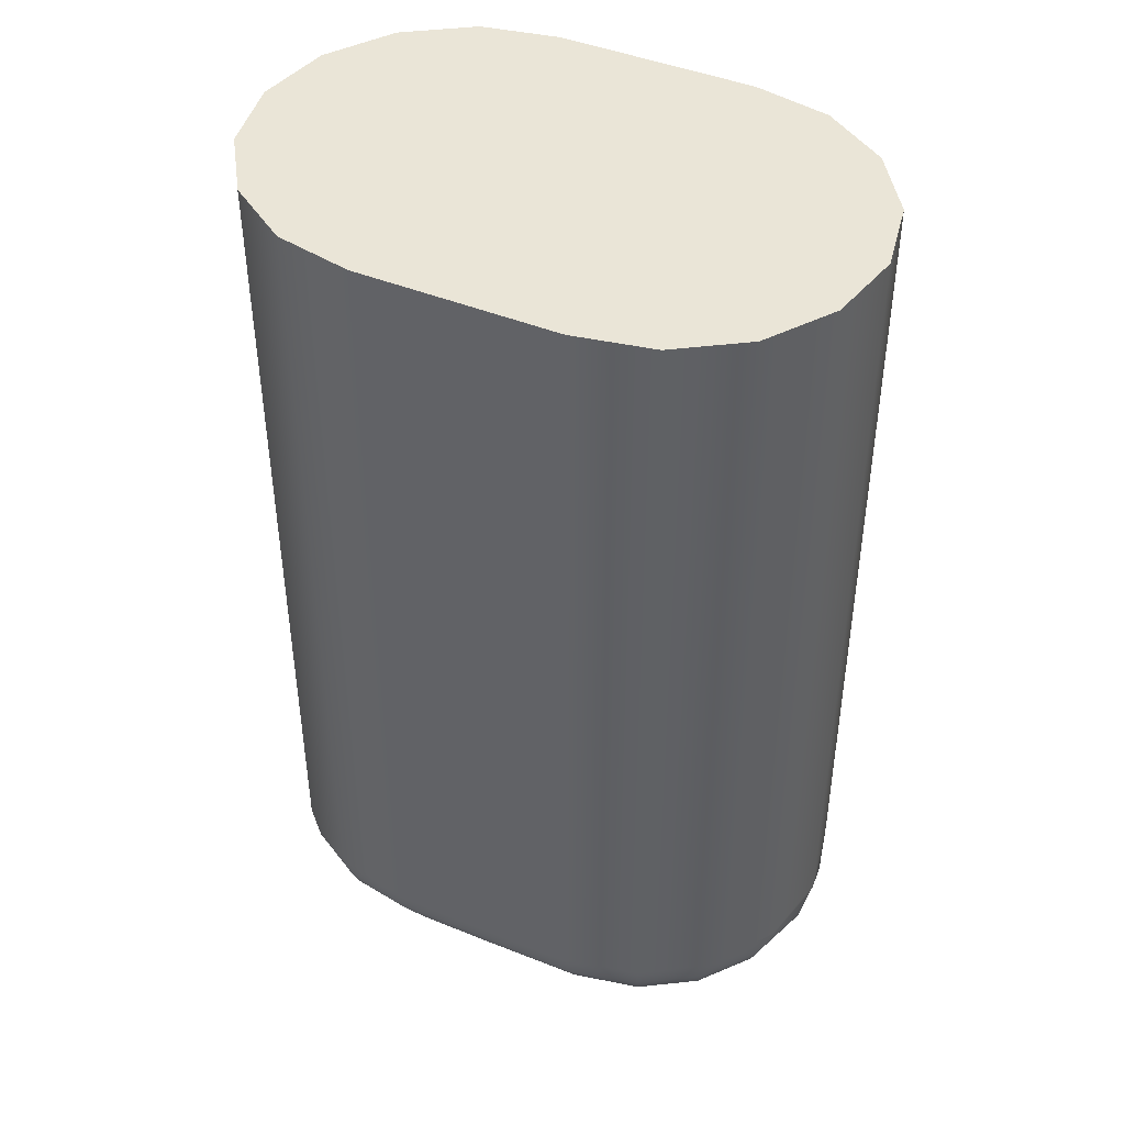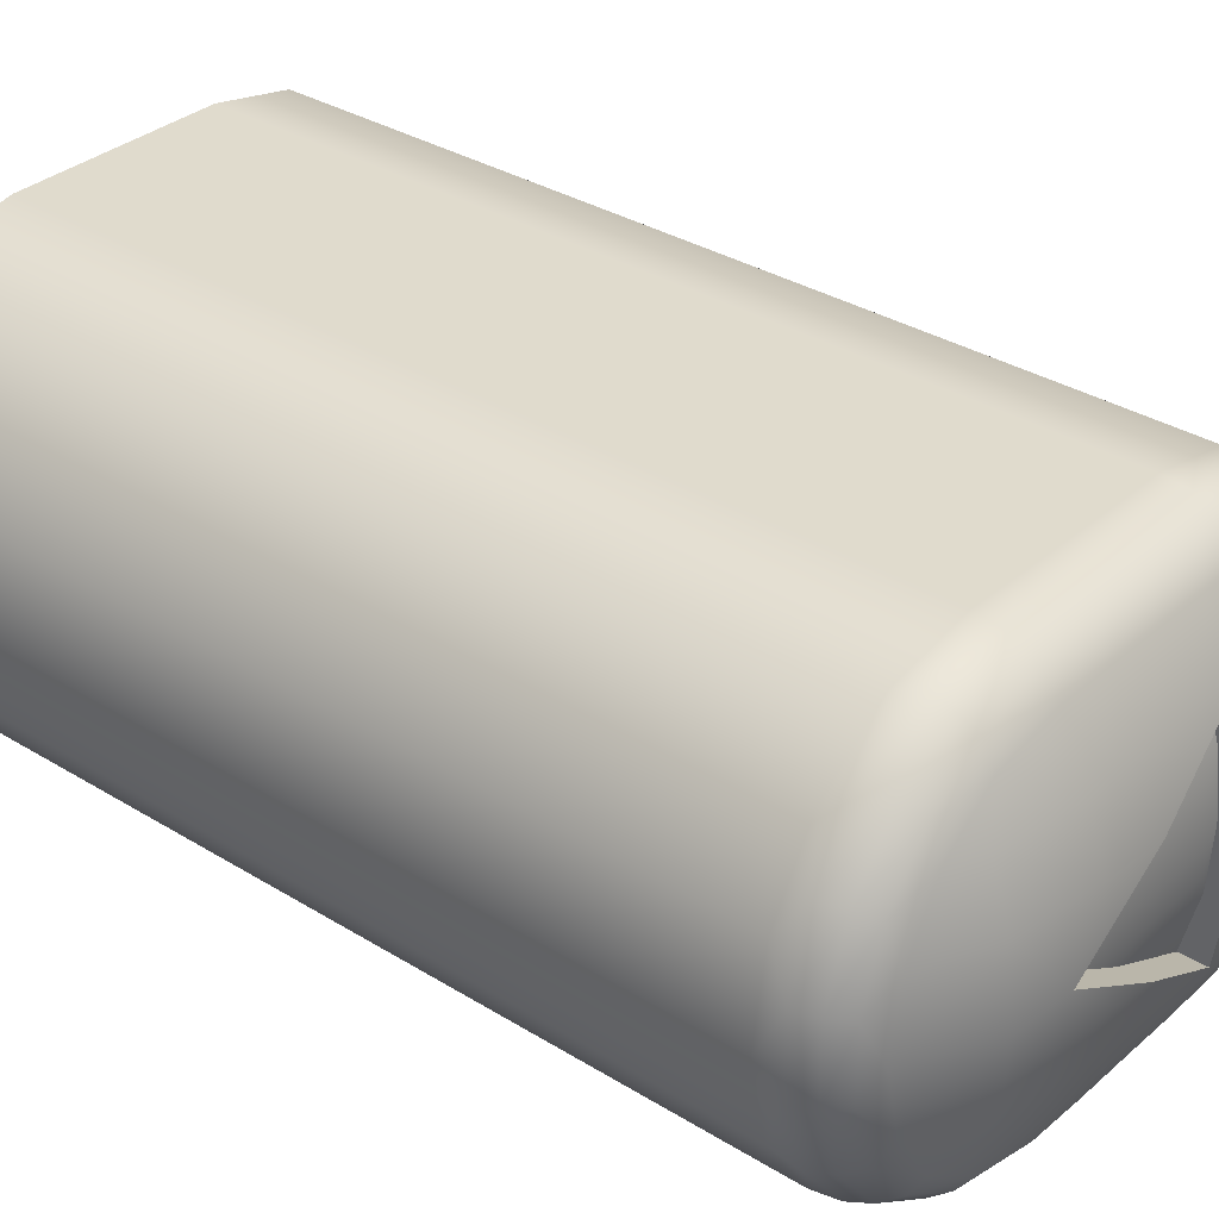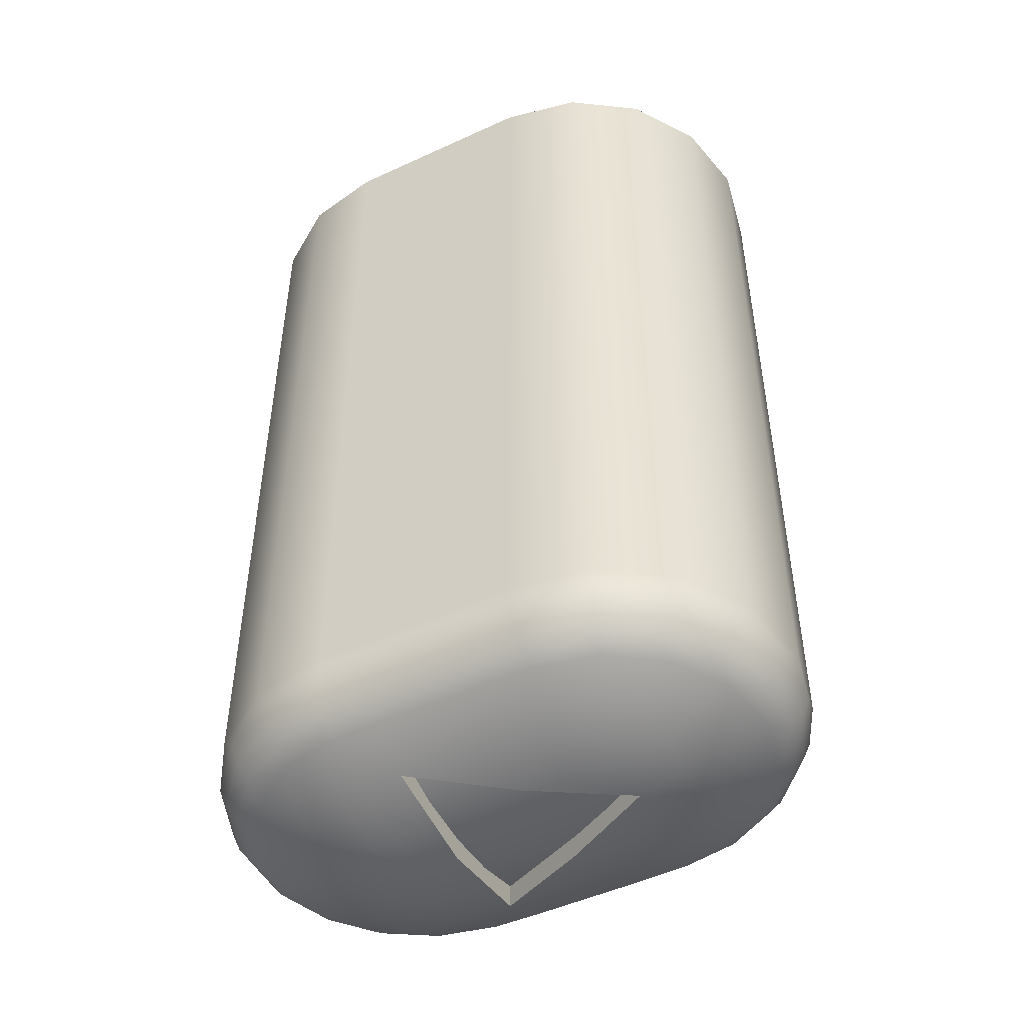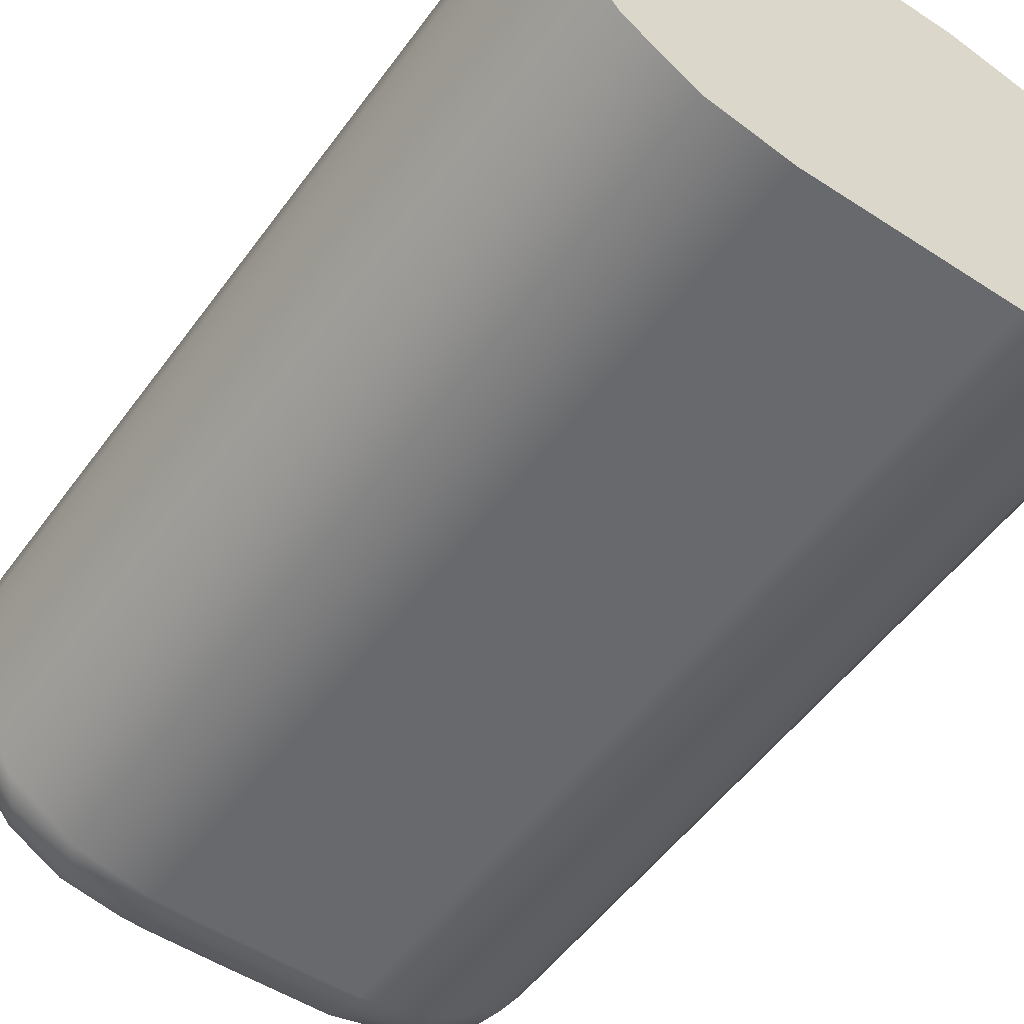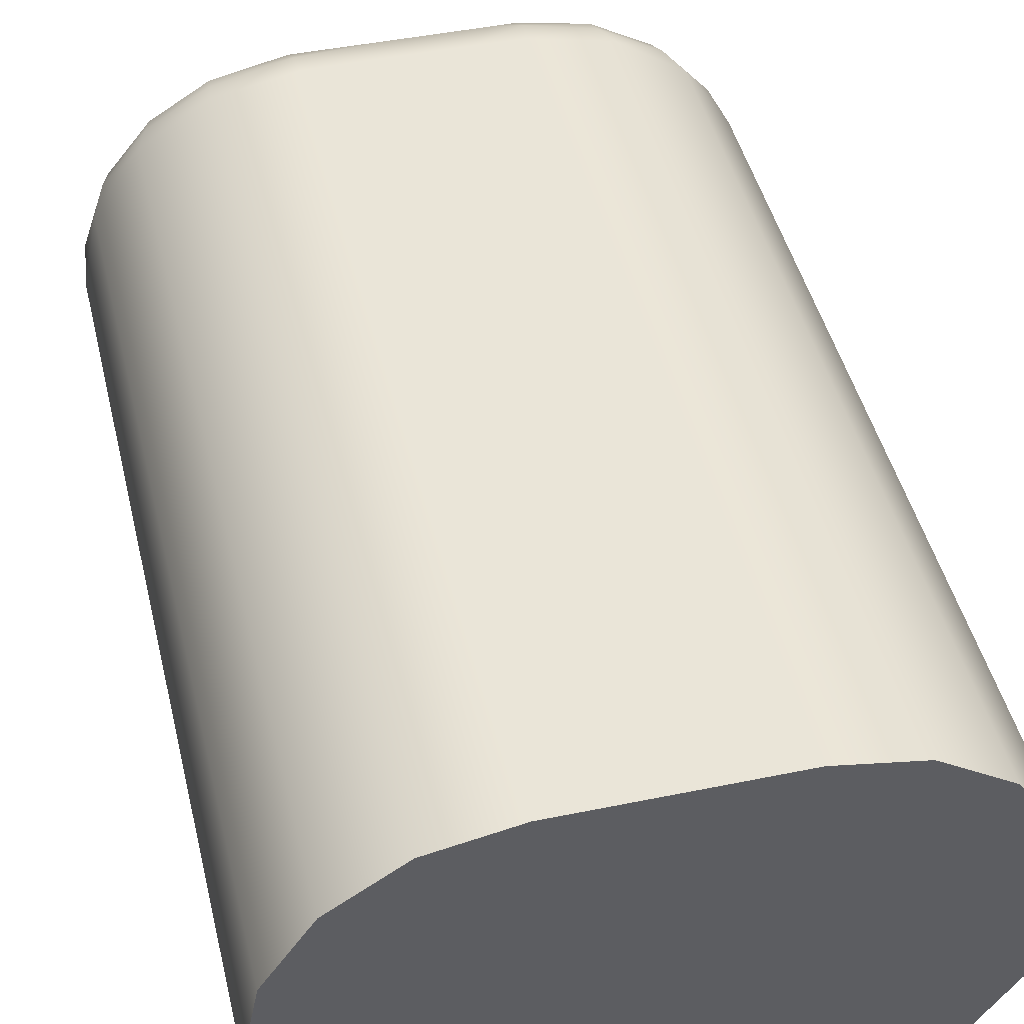
<metadata>
{"format":"obj","ext":"obj","renderer":"f3d","projection":"perspective","resolution":1024,"background":"white","views":[{"elev":44.0,"azim":-154.4,"up":"+Y"},{"elev":33.3,"azim":-49.7,"up":"+Z"},{"elev":-48.9,"azim":-152.9,"up":"+Y"},{"elev":-52.7,"azim":144.9,"up":"+Z"},{"elev":45.3,"azim":166.6,"up":"+Z"}]}
</metadata>
<code>
g Back
v -14.54 -17.23 19.31
v -13.73 -17.21 19.49
v -13.05 -17.21 19.96
v -12.6 -17.2 20.65
v -12.44 -17.19 21.46
v -12.6 -17.16 22.27
v -13.05 -17.13 22.96
v -13.73 -17.11 23.43
v -14.54 -17.11 23.61
v -15.21 -17.12 23.62
v -15.89 -17.11 23.62
v -16.56 -17.12 23.62
v -17.24 -17.11 23.61
v -18.04 -17.11 23.43
v -18.72 -17.13 22.96
v -19.18 -17.16 22.27
v -19.34 -17.19 21.46
v -19.18 -17.2 20.65
v -18.72 -17.21 19.96
v -18.04 -17.21 19.49
v -17.24 -17.23 19.31
v -16.56 -17.23 19.29
v -15.89 -17.23 19.29
v -15.21 -17.23 19.29
v -15.11 -17.53 19.97
v -16.4 -17.7 20.71
v -17.64 -17.72 21.44
v -16.4 -17.67 22.16
v -15.11 -17.47 22.9
v -15.11 -17.74 21.44
v -14.97 -17.71 20.83
v -18.29 -17.6 21.34
v -13.52 -17.61 21.34
v -14.24 -17.32 19.55
v -14.54 -17.35 19.55
v -14.97 -17.36 19.55
v -15.37 -17.36 19.55
v -15.76 -17.36 19.55
v -16.02 -17.36 19.55
v -16.41 -17.36 19.55
v -16.93 -17.36 19.55
v -17.24 -17.35 19.55
v -13.52 -17.47 20.32
v -14.24 -17.59 20.32
v -14.54 -17.61 20.32
v -14.97 -17.62 20.32
v -14.97 -17.52 19.97
v -14.54 -17.51 19.97
v -14.24 -17.49 19.97
v -13.52 -17.36 19.96
v -13.52 -17.57 20.83
v -14.24 -17.69 20.83
v -14.54 -17.71 20.83
v -14.97 -17.74 21.34
v -14.54 -17.74 21.34
v -14.24 -17.73 21.34
v -13.52 -17.52 22.21
v -14.24 -17.64 22.21
v -14.54 -17.65 22.21
v -14.97 -17.66 22.21
v -18.28 -17.51 22.21
v -17.23 -17.65 22.21
v -16.93 -17.66 22.21
v -16.41 -17.66 22.21
v -13.51 -17.3 22.91
v -14.24 -17.43 22.92
v -14.54 -17.45 22.92
v -14.97 -17.46 22.92
v -15.36 -17.46 22.92
v -15.76 -17.46 22.92
v -16.02 -17.46 22.92
v -16.41 -17.46 22.92
v -16.93 -17.46 22.92
v -17.23 -17.45 22.92
v -18.28 -17.29 22.92
v -16.93 -17.71 20.83
v -17.24 -17.71 20.83
v -18.29 -17.57 20.83
v -18.29 -17.46 20.32
v -17.24 -17.61 20.32
v -16.93 -17.62 20.32
v -16.41 -17.62 20.32
v -16.02 -17.62 20.32
v -15.76 -17.62 20.32
v -18.29 -17.29 19.81
v -17.24 -17.45 19.81
v -16.93 -17.46 19.81
v -16.41 -17.47 19.81
v -16.02 -17.47 19.81
v -15.76 -17.47 19.81
v -15.37 -17.47 19.81
v -14.97 -17.46 19.81
v -14.54 -17.45 19.81
v -14.24 -17.43 19.81
v -13.52 -17.3 19.8
v -14.58 -5.333 24.1
v -13.56 -5.333 23.9
v -12.69 -5.333 23.32
v -12.11 -5.333 22.46
v -11.91 -5.333 21.44
v -12.11 -5.333 20.41
v -12.69 -5.333 19.55
v -13.56 -5.333 18.97
v -14.58 -5.333 18.77
v -17.2 -5.333 18.77
v -18.22 -5.333 18.97
v -19.08 -5.333 19.55
v -19.66 -5.333 20.41
v -19.86 -5.333 21.44
v -19.66 -5.333 22.46
v -19.08 -5.333 23.32
v -18.22 -5.333 23.9
v -17.2 -5.333 24.1
v -14.58 -16.24 24.1
v -17.2 -16.24 24.1
v -16.54 -16.25 24.1
v -15.89 -16.25 24.1
v -15.23 -16.25 24.1
v -17.2 -16.33 18.77
v -18.22 -16.31 18.97
v -19.08 -16.31 19.55
v -19.66 -16.31 20.41
v -19.86 -16.3 21.43
v -19.66 -16.28 22.45
v -19.08 -16.25 23.32
v -18.22 -16.24 23.9
v -14.58 -16.33 18.77
v -15.23 -16.34 18.77
v -15.89 -16.34 18.77
v -16.54 -16.34 18.77
v -13.56 -16.24 23.9
v -12.69 -16.25 23.32
v -12.11 -16.28 22.46
v -11.91 -16.3 21.44
v -12.11 -16.31 20.42
v -12.69 -16.31 19.55
v -13.56 -16.31 18.97
v -14.55 -16.89 23.87
v -14.56 -16.59 24.04
v -17.21 -16.59 24.04
v -17.23 -16.89 23.87
v -15.89 -16.75 23.97
v -16.87 -16.75 23.97
v -17.21 -16.69 18.83
v -17.23 -17 19.02
v -18.21 -16.58 19.01
v -18 -16.95 23.67
v -18.68 -16.97 23.28
v -19.21 -16.99 22.68
v -19.5 -17.02 21.93
v -19.52 -17.04 21.1
v -19.27 -17.05 20.33
v -18.77 -17.05 19.7
v -18.1 -17.06 19.27
v -18.05 -16.74 23.82
v -18.79 -16.75 23.4
v -19.35 -16.78 22.75
v -19.67 -16.81 21.95
v -19.69 -16.83 21.07
v -19.42 -16.83 20.25
v -18.89 -16.84 19.57
v -18.17 -16.84 19.11
v -18.09 -16.49 23.92
v -18.86 -16.5 23.47
v -19.45 -16.52 22.8
v -19.78 -16.55 21.96
v -19.8 -16.57 21.05
v -19.52 -16.58 20.2
v -18.96 -16.58 19.49
v -14.55 -17 19.02
v -14.56 -16.69 18.83
v -13.57 -16.49 23.87
v -12.82 -16.51 23.39
v -12.26 -16.53 22.69
v -11.98 -16.56 21.83
v -12 -16.57 20.93
v -12.32 -16.58 20.08
v -12.91 -16.58 19.4
v -13.69 -16.58 18.96
v -13.61 -16.74 23.78
v -12.89 -16.76 23.32
v -12.36 -16.78 22.65
v -12.08 -16.81 21.83
v -12.1 -16.83 20.95
v -12.41 -16.83 20.14
v -12.98 -16.84 19.49
v -13.72 -16.84 19.07
v -13.67 -16.95 23.63
v -13.01 -16.97 23.2
v -12.51 -16.99 22.58
v -12.25 -17.02 21.81
v -12.27 -17.04 20.98
v -12.56 -17.05 20.23
v -13.09 -17.05 19.63
v -13.78 -17.06 19.23
v -14.9 -16.6 18.8
v -15.89 -17.07 19.08
v -14.9 -17.07 19.08
v -15.89 -16.85 18.91
v -14.9 -16.86 18.91
v -15.89 -16.6 18.8
v -15.11 -17.2 19.97
v -16.43 -17.39 20.74
v -17.64 -17.41 21.44
v -15.11 -17.15 22.9
v -15.11 -17.36 22.18
v -15.11 -17.43 21.44
v -15.11 -17.39 20.7
v -17.1 -17.42 21.75
v -16.44 -17.37 22.13
v -15.23 -17.42 20.93
v -15.23 -17.39 21.95
v -15.67 -17.39 21.95
v -16.11 -17.39 21.95
v -16.54 -17.39 21.95
v -17.19 -17.43 21.28
v -16.76 -17.44 21.27
v -16.54 -17.43 21.27
v -16.11 -17.43 21.27
v -15.67 -17.43 21.27
v -15.23 -17.43 21.27
v -15.67 -17.41 20.93
v -16.11 -17.41 20.93
v -16.54 -17.42 20.93
v -16.76 -17.42 20.93
v -15.23 -17.29 20.26
v -15.23 -17.25 22.62
f 2 34 1
f 1 34 35
f 1 35 36
f 36 35 92
f 36 92 91
f 91 92 25
f 91 25 84
f 84 25 26
f 84 26 83
f 83 26 82
f 83 82 89
f 89 82 88
f 89 88 39
f 39 88 40
f 39 40 23
f 23 40 22
f 22 40 41
f 22 41 21
f 21 41 42
f 21 42 20
f 20 42 86
f 20 86 85
f 85 86 79
f 85 79 19
f 19 79 18
f 18 79 78
f 18 78 32
f 32 78 27
f 32 27 61
f 61 27 62
f 61 62 75
f 75 62 74
f 75 74 14
f 14 74 13
f 13 74 73
f 13 73 12
f 12 73 72
f 12 72 71
f 71 72 29
f 71 29 70
f 70 29 69
f 70 69 11
f 11 69 10
f 10 69 68
f 10 68 9
f 9 68 67
f 9 67 66
f 66 67 58
f 66 58 57
f 57 58 33
f 57 33 5
f 5 33 4
f 4 33 51
f 4 51 43
f 43 51 52
f 43 52 44
f 44 52 53
f 44 53 45
f 45 53 31
f 45 31 46
f 46 31 25
f 46 25 47
f 47 25 92
f 47 92 48
f 48 92 93
f 48 93 49
f 49 93 94
f 49 94 50
f 50 94 95
f 50 95 3
f 3 95 2
f 2 95 94
f 2 94 34
f 34 94 93
f 34 93 35
f 35 93 92
f 50 3 43
f 43 3 4
f 5 6 57
f 57 6 7
f 57 7 65
f 65 7 8
f 65 8 66
f 66 8 9
f 11 12 70
f 70 12 71
f 14 15 75
f 75 15 61
f 15 16 61
f 61 16 17
f 61 17 32
f 32 17 18
f 19 20 85
f 24 37 23
f 23 37 38
f 23 38 39
f 39 38 89
f 37 24 36
f 36 24 1
f 27 76 26
f 26 76 81
f 26 81 82
f 82 81 88
f 27 28 62
f 62 28 63
f 62 63 74
f 74 63 73
f 63 28 64
f 64 28 29
f 64 29 72
f 30 60 29
f 29 60 68
f 29 68 69
f 25 31 30
f 30 31 54
f 30 54 60
f 60 54 55
f 60 55 59
f 59 55 56
f 59 56 58
f 58 56 33
f 45 46 47
f 36 91 37
f 37 91 90
f 37 90 38
f 38 90 89
f 86 42 41
f 41 40 87
f 87 40 88
f 87 88 81
f 48 49 44
f 44 49 43
f 47 48 45
f 45 48 44
f 49 50 43
f 33 56 51
f 51 56 52
f 54 31 53
f 56 55 52
f 52 55 53
f 55 54 53
f 65 66 57
f 68 60 59
f 68 59 67
f 67 59 58
f 72 73 64
f 64 73 63
f 76 77 81
f 81 77 80
f 81 80 87
f 87 80 86
f 87 86 41
f 77 78 80
f 80 78 79
f 80 79 86
f 78 77 27
f 27 77 76
f 89 90 83
f 83 90 84
f 90 91 84
f 97 98 96
f 96 98 99
f 96 99 110
f 110 99 109
f 109 99 100
f 109 100 108
f 108 100 101
f 108 101 105
f 105 101 104
f 104 101 102
f 104 102 103
f 106 107 105
f 105 107 108
f 96 110 113
f 113 110 111
f 113 111 112
f 114 96 118
f 118 96 117
f 117 96 113
f 117 113 116
f 116 113 115
f 113 112 115
f 115 112 126
f 126 112 111
f 126 111 125
f 125 111 110
f 125 110 124
f 124 110 109
f 124 109 123
f 123 109 108
f 123 108 122
f 122 108 107
f 122 107 121
f 121 107 106
f 121 106 120
f 120 106 119
f 119 106 105
f 119 105 130
f 130 105 129
f 129 105 104
f 129 104 128
f 128 104 127
f 104 103 127
f 127 103 137
f 137 103 102
f 137 102 136
f 136 102 101
f 136 101 135
f 135 101 100
f 135 100 134
f 134 100 99
f 134 99 133
f 133 99 98
f 133 98 132
f 132 98 131
f 131 98 97
f 131 97 114
f 114 97 96
f 9 138 10
f 10 138 11
f 11 138 142
f 11 142 12
f 12 142 143
f 12 143 141
f 141 143 140
f 140 143 116
f 140 116 115
f 138 139 142
f 142 139 117
f 142 117 116
f 114 118 139
f 139 118 117
f 141 13 12
f 116 143 142
f 14 13 147
f 147 13 141
f 147 141 155
f 155 141 140
f 155 140 163
f 163 140 115
f 163 115 126
f 163 126 164
f 164 126 125
f 164 125 165
f 165 125 124
f 165 124 166
f 166 124 123
f 166 123 167
f 167 123 122
f 167 122 168
f 168 122 121
f 168 121 169
f 169 121 120
f 169 120 146
f 146 120 119
f 146 119 144
f 146 144 162
f 162 144 145
f 162 145 154
f 154 145 21
f 154 21 20
f 154 20 153
f 153 20 19
f 153 19 152
f 152 19 18
f 152 18 151
f 151 18 17
f 151 17 150
f 150 17 16
f 150 16 149
f 149 16 15
f 149 15 148
f 148 15 14
f 148 14 147
f 148 147 156
f 156 147 155
f 156 155 164
f 164 155 163
f 149 148 157
f 157 148 156
f 157 156 165
f 165 156 164
f 150 149 158
f 158 149 157
f 158 157 166
f 166 157 165
f 151 150 159
f 159 150 158
f 159 158 167
f 167 158 166
f 152 151 160
f 160 151 159
f 160 159 168
f 168 159 167
f 162 154 153
f 153 152 161
f 161 152 160
f 161 160 169
f 169 160 168
f 146 162 161
f 161 162 153
f 146 161 169
f 131 114 172
f 172 114 139
f 172 139 180
f 180 139 138
f 180 138 188
f 188 138 9
f 188 9 8
f 188 8 189
f 189 8 7
f 189 7 190
f 190 7 6
f 190 6 191
f 191 6 5
f 191 5 192
f 192 5 4
f 192 4 193
f 193 4 3
f 193 3 194
f 194 3 2
f 194 2 195
f 195 2 1
f 195 1 170
f 195 170 187
f 187 170 171
f 187 171 179
f 179 171 127
f 179 127 137
f 179 137 178
f 178 137 136
f 178 136 177
f 177 136 135
f 177 135 176
f 176 135 134
f 176 134 175
f 175 134 133
f 175 133 174
f 174 133 132
f 174 132 173
f 173 132 131
f 173 131 172
f 173 172 181
f 181 172 180
f 181 180 189
f 189 180 188
f 174 173 182
f 182 173 181
f 182 181 190
f 190 181 189
f 175 174 183
f 183 174 182
f 183 182 191
f 191 182 190
f 176 175 184
f 184 175 183
f 184 183 192
f 192 183 191
f 177 176 185
f 185 176 184
f 185 184 193
f 193 184 192
f 187 179 178
f 178 177 186
f 186 177 185
f 186 185 194
f 194 185 193
f 195 187 186
f 186 187 178
f 195 186 194
f 21 145 22
f 22 145 197
f 22 197 23
f 23 197 24
f 24 197 198
f 24 198 1
f 1 198 170
f 170 198 200
f 170 200 171
f 171 200 196
f 171 196 127
f 127 196 128
f 128 196 201
f 128 201 129
f 129 201 130
f 130 201 119
f 119 201 144
f 144 201 199
f 144 199 145
f 145 199 197
f 200 198 197
f 196 200 199
f 199 200 197
f 201 196 199
f 204 27 203
f 203 27 26
f 203 26 202
f 202 26 25
f 202 25 208
f 208 25 30
f 208 30 207
f 207 30 29
f 207 29 206
f 206 29 205
f 205 29 210
f 210 29 28
f 210 28 209
f 209 28 27
f 209 27 204
f 203 225 204
f 204 225 216
f 204 216 209
f 209 216 217
f 209 217 218
f 218 217 224
f 218 224 223
f 223 224 203
f 223 203 226
f 226 203 202
f 226 202 208
f 226 208 211
f 211 208 207
f 211 207 221
f 221 207 212
f 221 212 213
f 213 212 210
f 213 210 214
f 214 210 215
f 214 215 219
f 219 215 218
f 219 218 223
f 207 206 212
f 212 206 227
f 212 227 210
f 210 227 205
f 205 227 206
f 210 209 215
f 215 209 218
f 213 214 220
f 220 214 219
f 220 219 222
f 222 219 223
f 222 223 226
f 224 217 225
f 225 217 216
f 211 221 220
f 220 221 213
f 211 220 222
f 211 222 226
f 225 203 224

</code>
